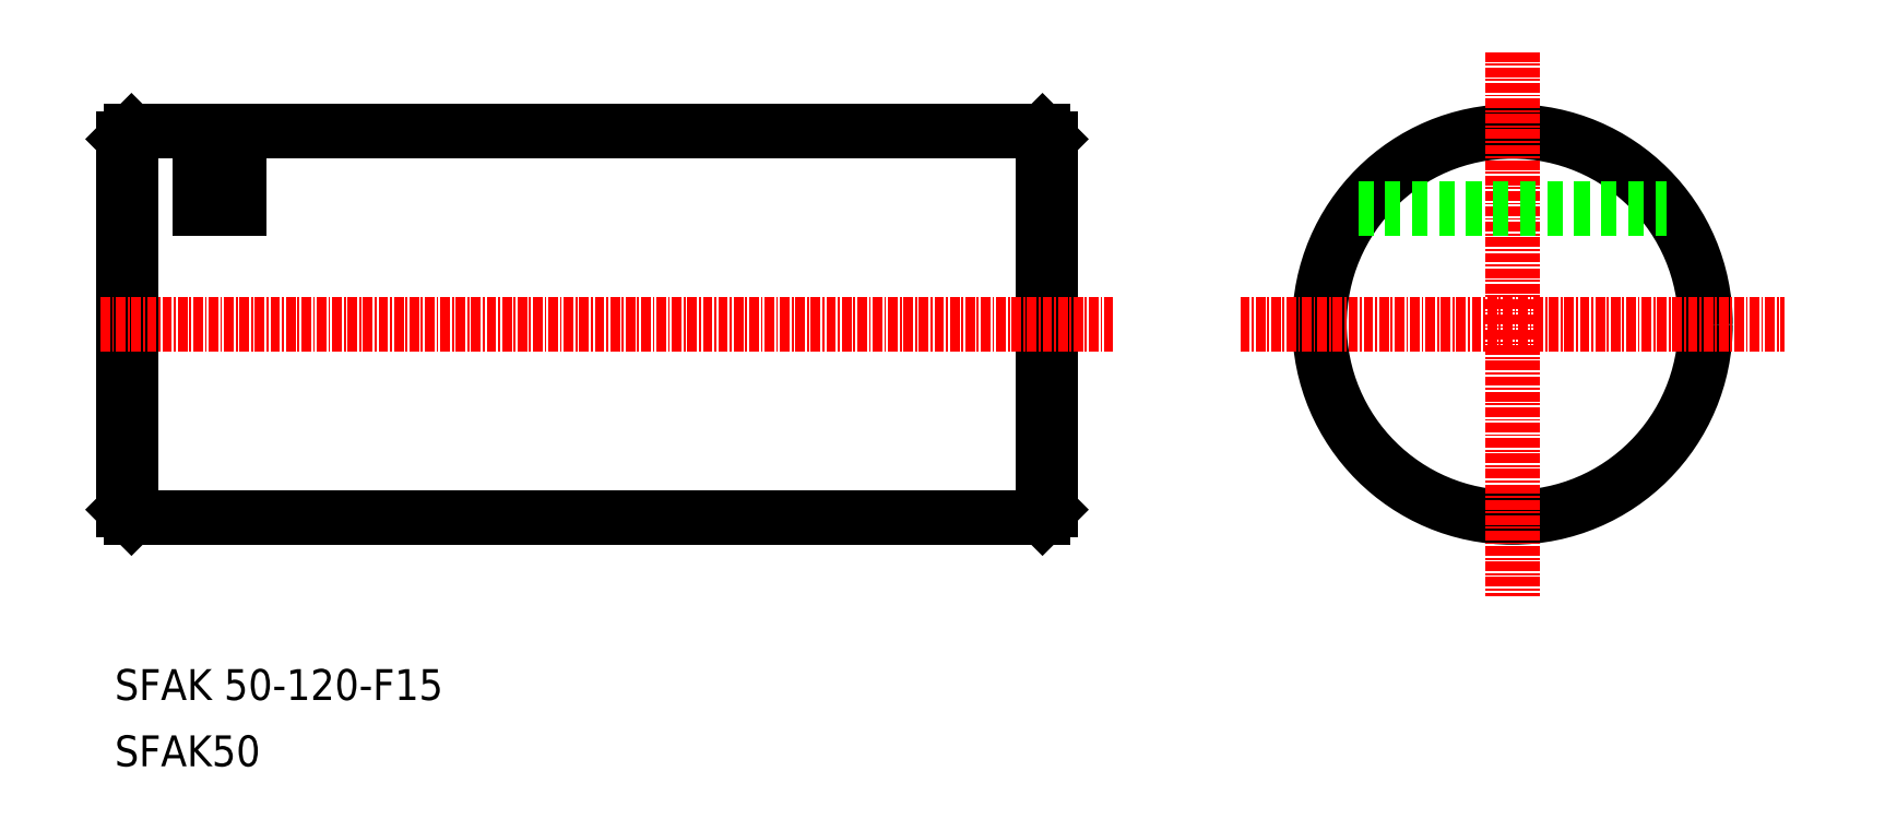
<metadata>
{"format":"dxf","ext":"dxf","renderer":"ezdxf+matplotlib","layout":"modelspace","background":"white","min_lineweight":24,"dpi":150}
</metadata>
<code>
0
SECTION
2
ENTITIES
0
LINE
8
0
10
260.3
20
158.5
30
0
11
260.3
21
110.5
31
0
0
LINE
8
0
10
261.3
20
159.5
30
0
11
261.3
21
109.5
31
0
0
LINE
8
0
10
380.3
20
158.5
30
0
11
380.3
21
110.5
31
0
0
LINE
8
0
10
379.3
20
159.5
30
0
11
379.3
21
109.5
31
0
0
LINE
8
0
10
275.3
20
159.5
30
0
11
275.3
21
149.5
31
0
0
LINE
8
0
10
270.2
20
159.5
30
0
11
270.2
21
149.5
31
0
0
LINE
8
0
10
261.3
20
109.5
30
0
11
379.3
21
109.5
31
0
0
TEXT
8
0
10
259.2
20
85.88
30
0
40
4
1
SFAK 50-120-F15
0
LINE
8
CENTER
10
257.3
20
134.5
30
0
11
388.4
21
134.5
31
0
0
TEXT
8
0
10
259.2
20
77.3
30
0
40
4
1
SFAK50
0
LINE
8
0
10
260.3
20
110.5
30
0
11
261.3
21
109.5
31
0
0
LINE
8
0
10
270.2
20
149.5
30
0
11
275.3
21
149.5
31
0
0
LINE
8
0
10
380.3
20
110.5
30
0
11
379.3
21
109.5
31
0
0
LINE
8
0
10
275.3
20
159.5
30
0
11
379.3
21
159.5
31
0
0
LINE
8
0
10
261.3
20
159.5
30
0
11
270.2
21
159.5
31
0
0
LINE
8
0
10
260.3
20
158.5
30
0
11
261.3
21
159.5
31
0
0
LINE
8
0
10
265.8
20
159.5
30
0
11
265.8
21
159.5
31
0
0
LINE
8
0
10
263.6
20
159.5
30
0
11
263.6
21
159.5
31
0
0
LINE
8
0
10
379.3
20
159.5
30
0
11
380.3
21
158.5
31
0
0
CIRCLE
8
0
10
440.2
20
134.5
30
0
40
25
0
LINE
8
CENTER
10
440.2
20
169.8
30
0
11
440.2
21
99.27
31
0
0
LINE
8
CENTER
10
404.9
20
134.5
30
0
11
475.5
21
134.5
31
0
0
LINE
8
0
10
420.2
20
149.5
30
0
11
460.2
21
149.5
31
0
0
ENDSEC
0
EOF

</code>
